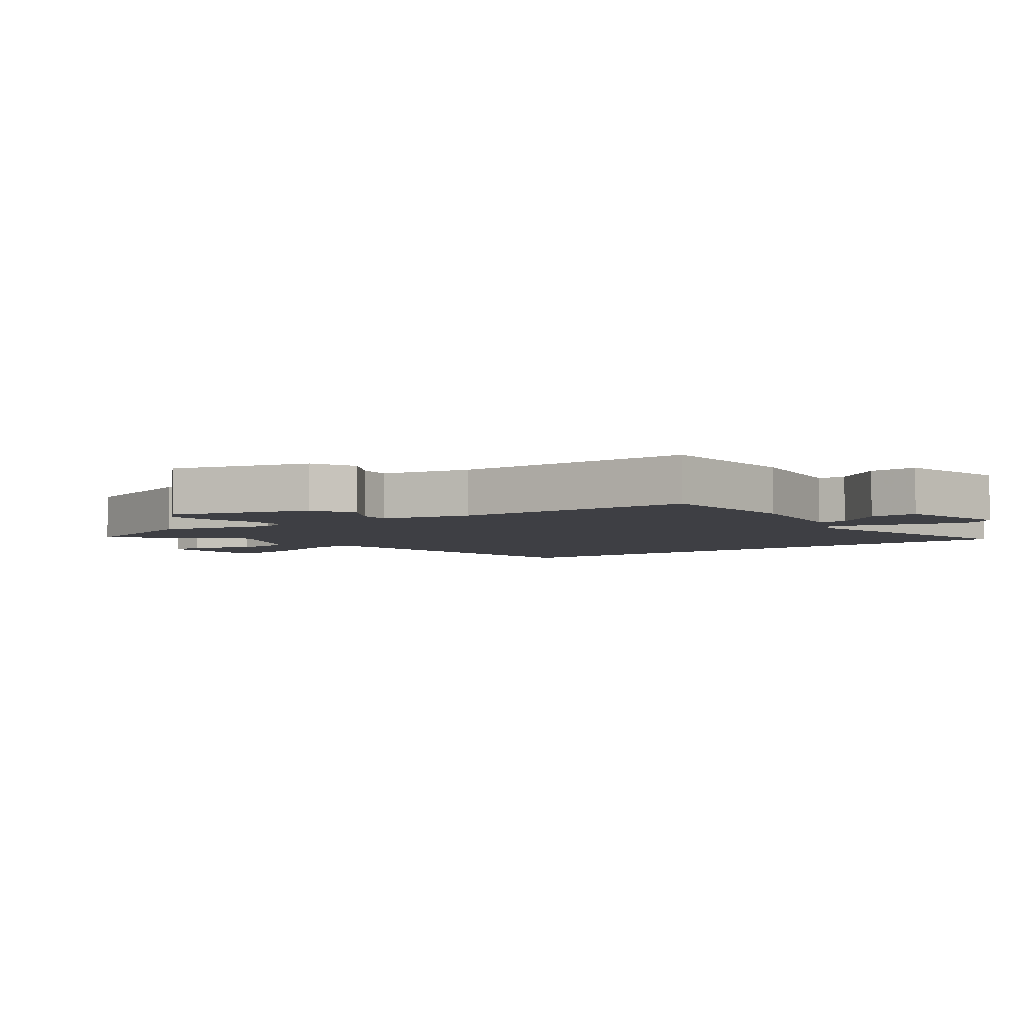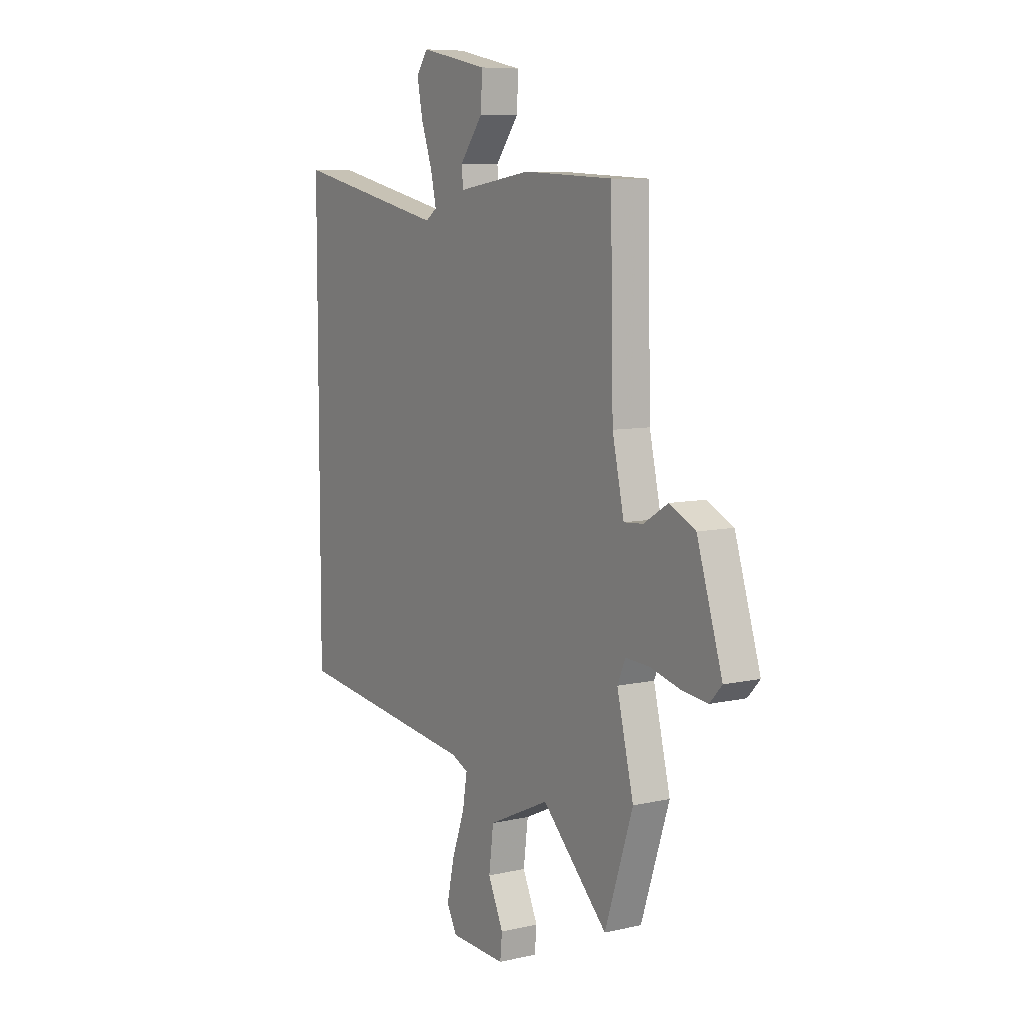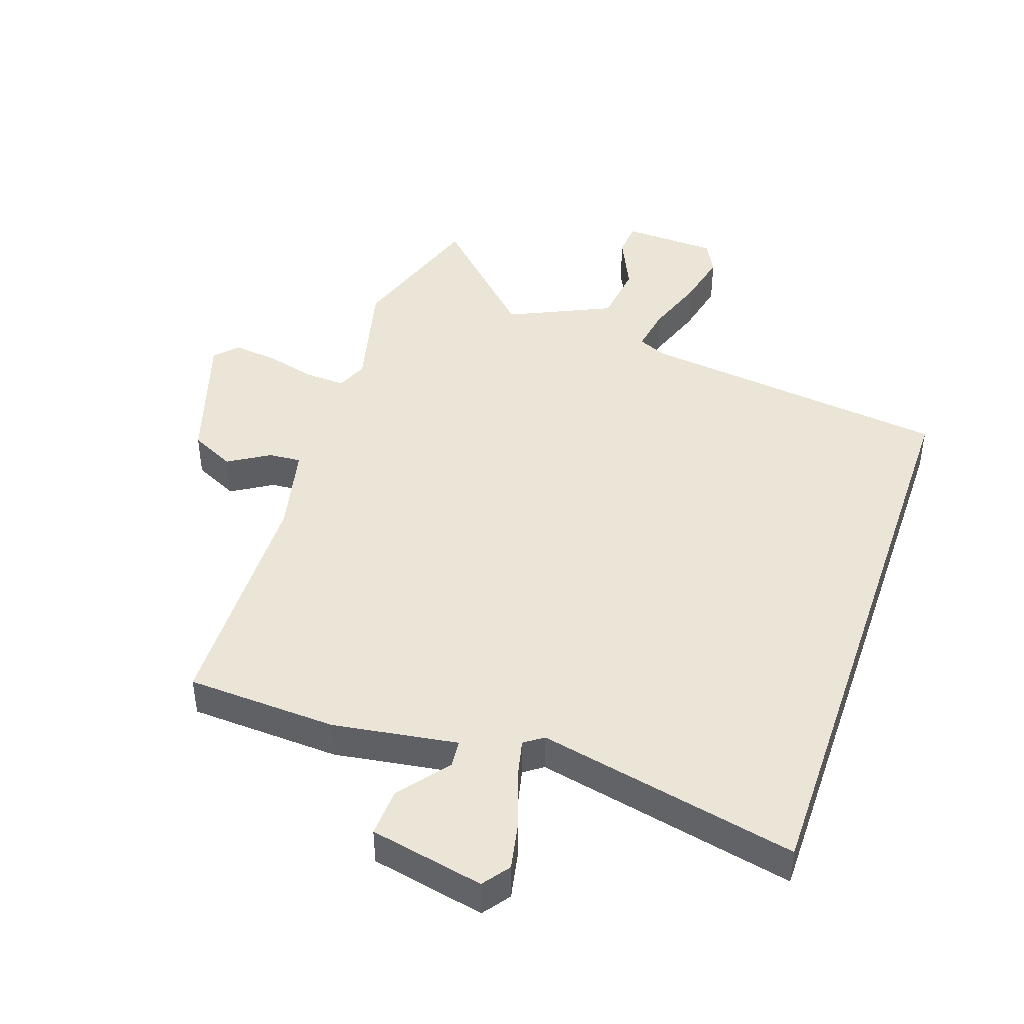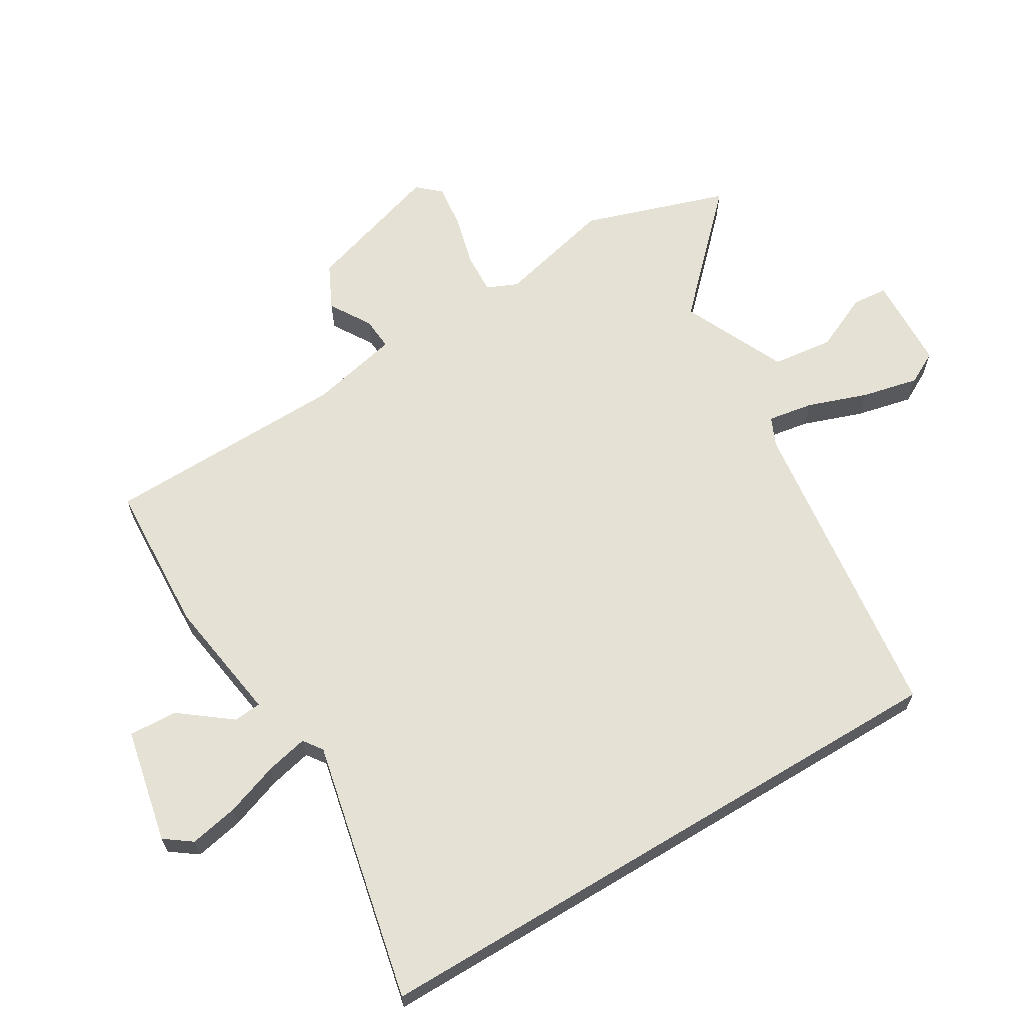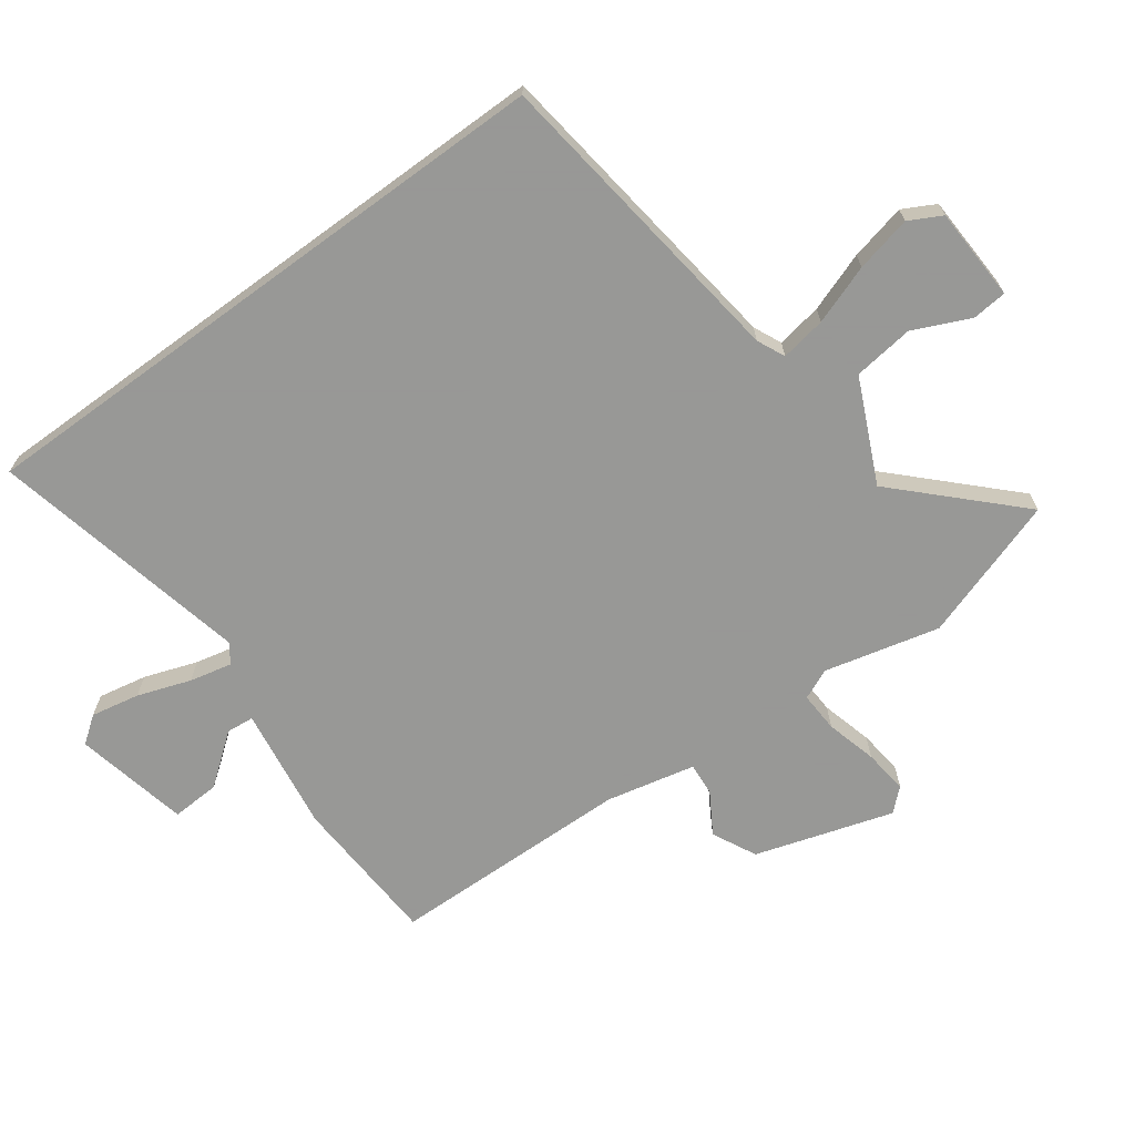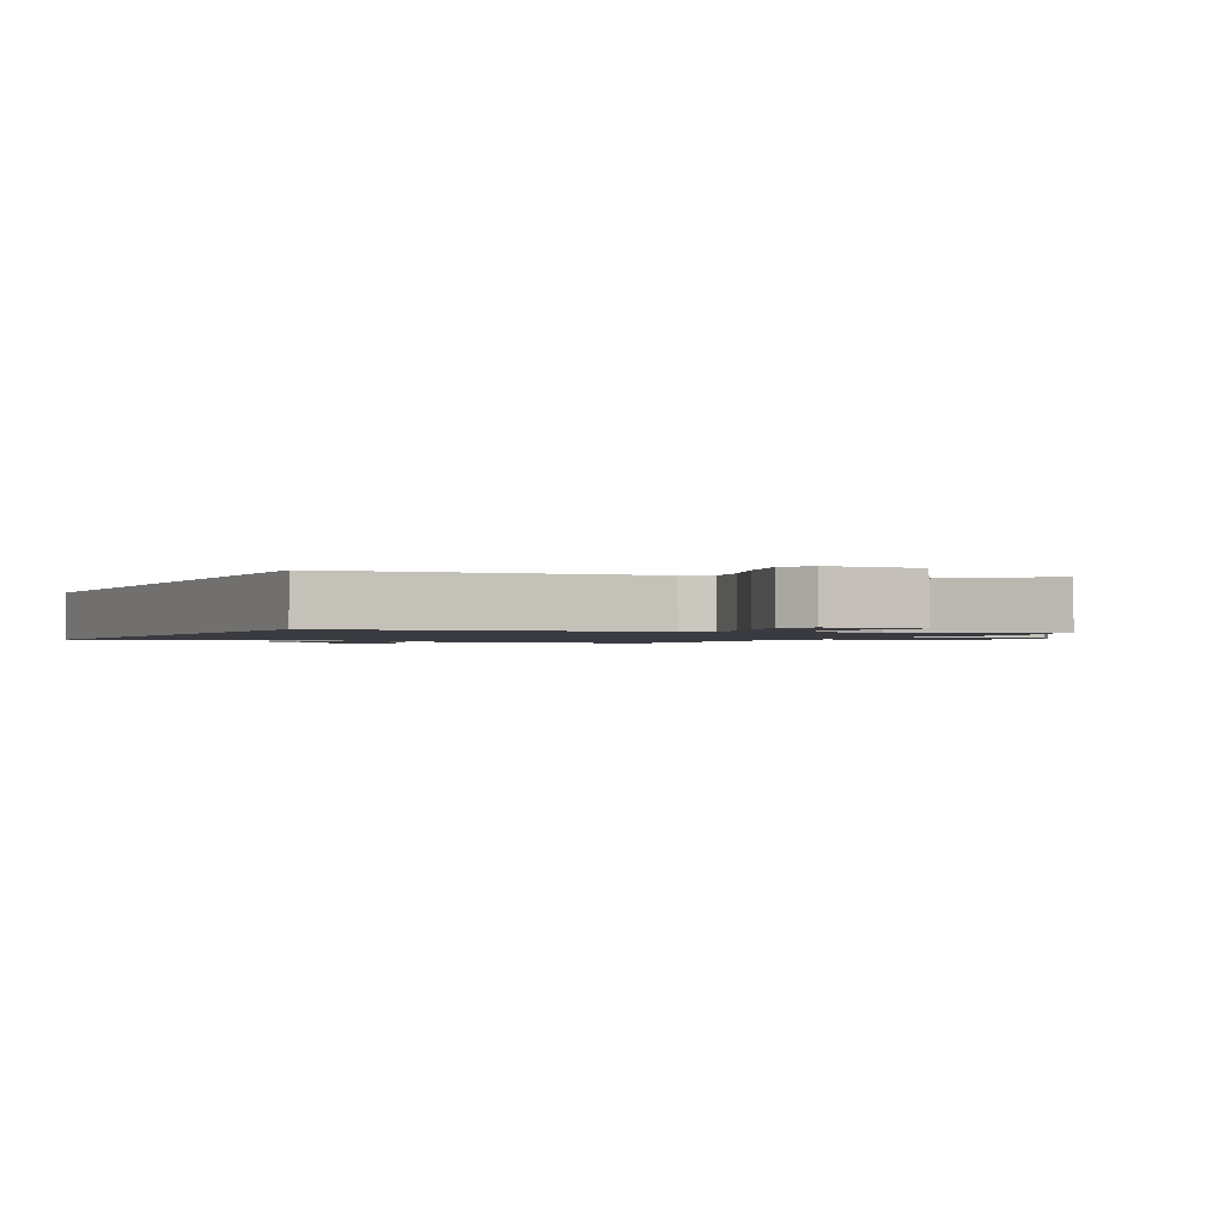
<metadata>
{"format":"obj","ext":"obj","renderer":"f3d","projection":"perspective","resolution":1024,"background":"white","views":[{"elev":-4.5,"azim":-53.4,"up":"+Y"},{"elev":8.0,"azim":-122.4,"up":"+Z"},{"elev":44.1,"azim":18.8,"up":"+Y"},{"elev":65.0,"azim":59.0,"up":"+Y"},{"elev":-68.4,"azim":126.2,"up":"+Y"},{"elev":-1.4,"azim":152.8,"up":"+Y"}]}
</metadata>
<code>
v -0.458 0.07 0.537
v -0.222 0.07 0.549
v -0.027 0.07 0.52
v -0.023 0.07 0.563
v -0.084 0.07 0.642
v -0.088 0.07 0.718
v 0.091 0.07 0.756
v 0.122 0.07 0.714
v 0.107 0.07 0.638
v 0.078 0.07 0.555
v 0.063 0.07 0.489
v 0.093 0.07 0.468
v 0.5 0.07 0.557
v 0.5 0.07 -0.391
v 0.011 0.07 -0.453
v -0.033 0.07 -0.473
v -0.021 0.07 -0.544
v 0.012 0.07 -0.637
v 0.032 0.07 -0.725
v 0.005 0.07 -0.776
v -0.142 0.07 -0.782
v -0.147 0.07 -0.727
v -0.107 0.07 -0.639
v -0.119 0.07 -0.544
v -0.28 0.07 -0.47
v -0.453 0.07 -0.643
v -0.527 0.07 -0.419
v -0.483 0.07 -0.239
v -0.504 0.07 -0.191
v -0.567 0.07 -0.194
v -0.647 0.07 -0.215
v -0.716 0.07 -0.223
v -0.748 0.07 -0.188
v -0.681 0.07 0.027
v -0.612 0.07 0.061
v -0.548 0.07 0.022
v -0.497 0.07 0.018
v -0.466 0.07 0.157
v -0.458 0 0.537
v -0.222 0 0.549
v -0.027 0 0.52
v -0.023 0 0.563
v -0.084 0 0.642
v -0.088 0 0.718
v 0.091 0 0.756
v 0.122 0 0.714
v 0.107 0 0.638
v 0.078 0 0.555
v 0.063 0 0.489
v 0.093 0 0.468
v 0.5 0 0.557
v 0.5 0 -0.391
v 0.011 0 -0.453
v -0.033 0 -0.473
v -0.021 0 -0.544
v 0.012 0 -0.637
v 0.032 0 -0.725
v 0.005 0 -0.776
v -0.142 0 -0.782
v -0.147 0 -0.727
v -0.107 0 -0.639
v -0.119 0 -0.544
v -0.28 0 -0.47
v -0.453 0 -0.643
v -0.527 0 -0.419
v -0.483 0 -0.239
v -0.504 0 -0.191
v -0.567 0 -0.194
v -0.647 0 -0.215
v -0.716 0 -0.223
v -0.748 0 -0.188
v -0.681 0 0.027
v -0.612 0 0.061
v -0.548 0 0.022
v -0.497 0 0.018
v -0.466 0 0.157
f 34 35 36
f 33 34 36
f 32 33 36
f 31 32 36
f 30 31 36
f 29 30 36 37
f 28 29 37 38
f 25 26 27 28
f 24 25 28 38
f 21 22 23
f 20 21 23
f 19 20 23
f 18 19 23
f 17 18 23
f 16 17 23 24
f 12 13 14 15
f 11 12 15 16
f 8 9 10
f 7 8 10
f 6 7 10
f 5 6 10
f 4 5 10
f 3 4 10 11
f 16 24 38
f 11 16 38
f 3 11 38
f 2 3 38
f 1 2 38
f 74 73 72
f 74 72 71
f 74 71 70
f 74 70 69
f 74 69 68
f 75 74 68 67
f 76 75 67 66
f 66 65 64 63
f 76 66 63 62
f 61 60 59
f 61 59 58
f 61 58 57
f 61 57 56
f 61 56 55
f 62 61 55 54
f 53 52 51 50
f 54 53 50 49
f 48 47 46
f 48 46 45
f 48 45 44
f 48 44 43
f 48 43 42
f 49 48 42 41
f 76 62 54
f 76 54 49
f 76 49 41
f 76 41 40
f 76 40 39
f 1 39 40 2
f 2 40 41 3
f 3 41 42 4
f 4 42 43 5
f 5 43 44 6
f 6 44 45 7
f 7 45 46 8
f 8 46 47 9
f 9 47 48 10
f 10 48 49 11
f 11 49 50 12
f 12 50 51 13
f 13 51 52 14
f 14 52 53 15
f 15 53 54 16
f 16 54 55 17
f 17 55 56 18
f 18 56 57 19
f 19 57 58 20
f 20 58 59 21
f 21 59 60 22
f 22 60 61 23
f 23 61 62 24
f 24 62 63 25
f 25 63 64 26
f 26 64 65 27
f 27 65 66 28
f 28 66 67 29
f 29 67 68 30
f 30 68 69 31
f 31 69 70 32
f 32 70 71 33
f 33 71 72 34
f 34 72 73 35
f 35 73 74 36
f 36 74 75 37
f 37 75 76 38
f 38 76 39 1

</code>
